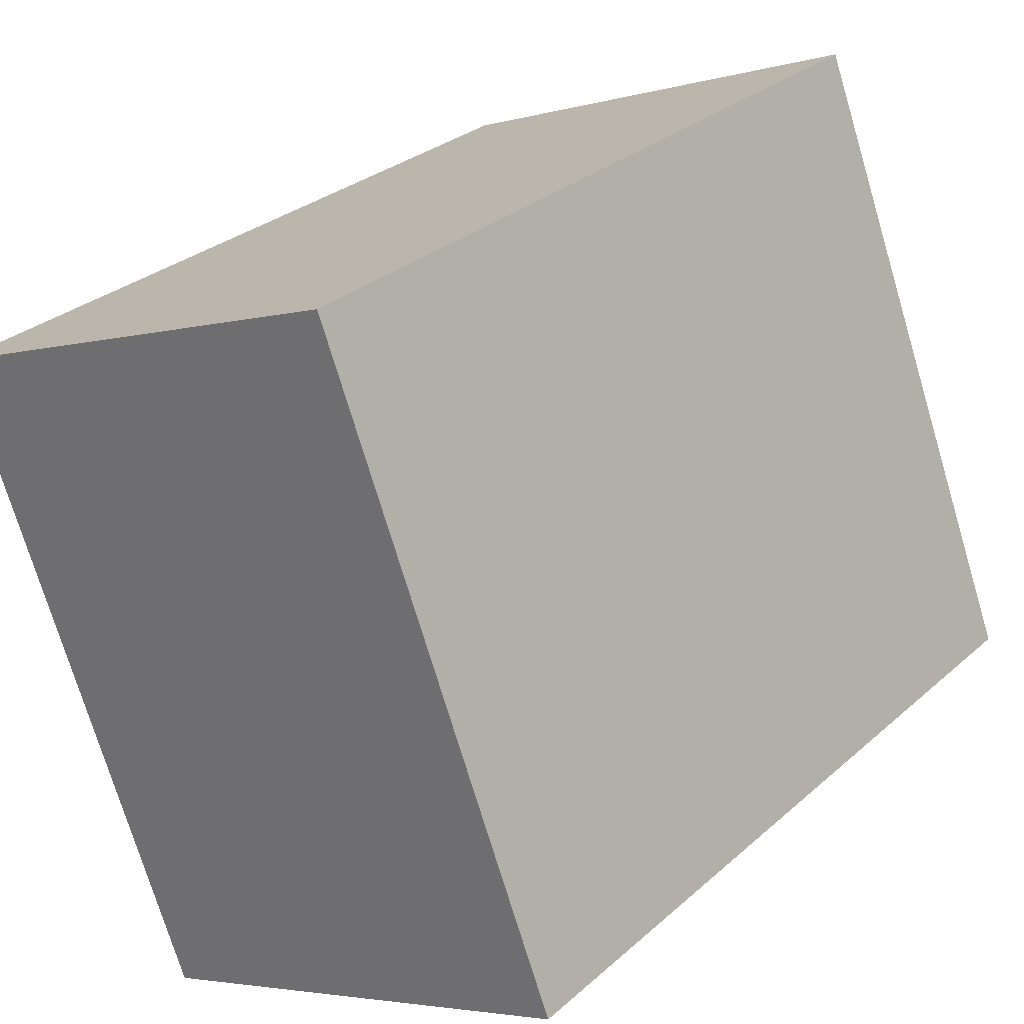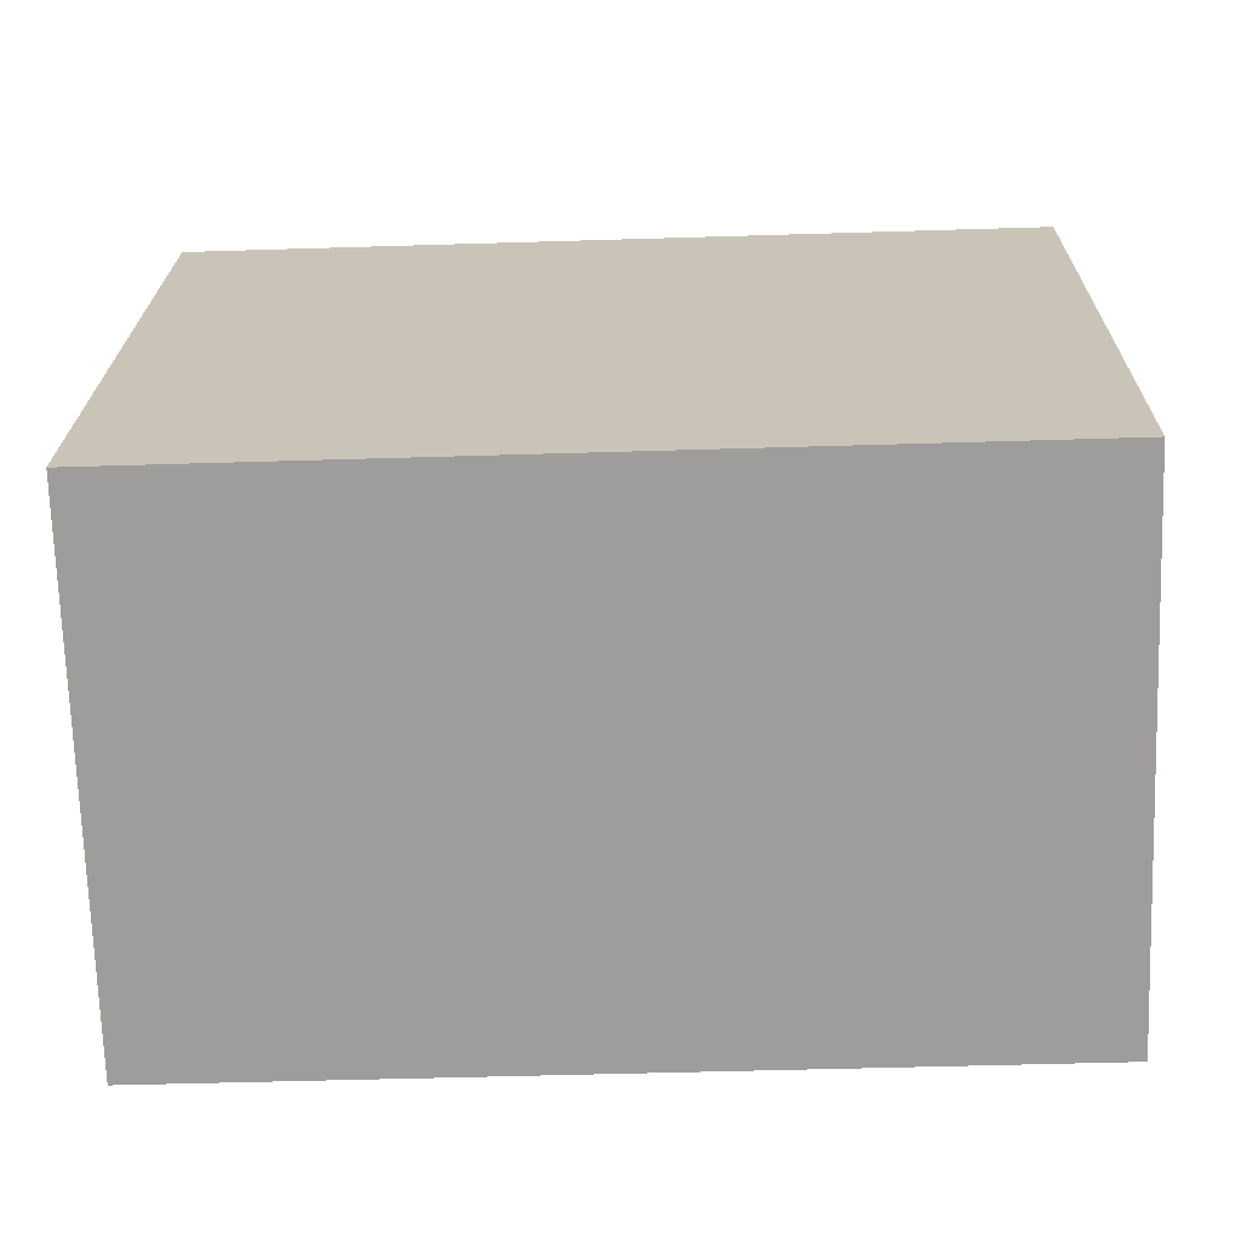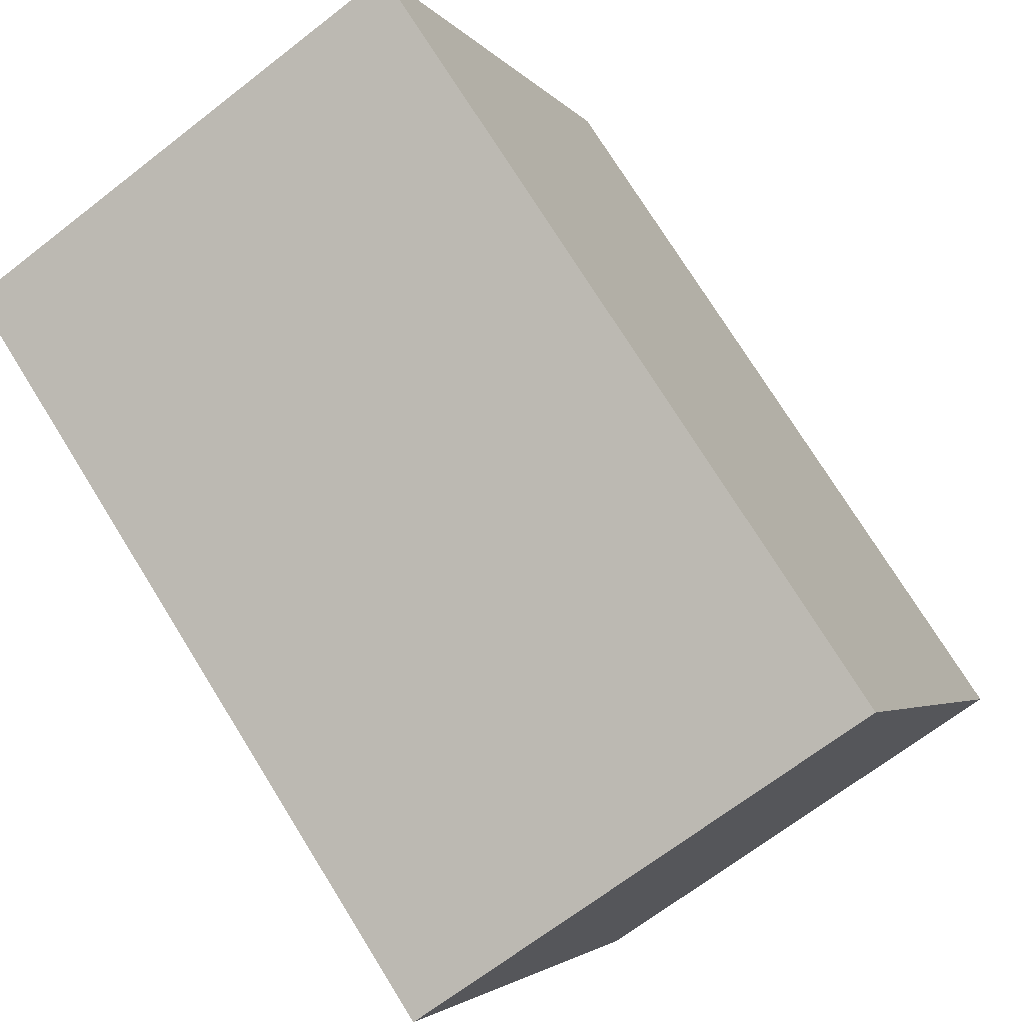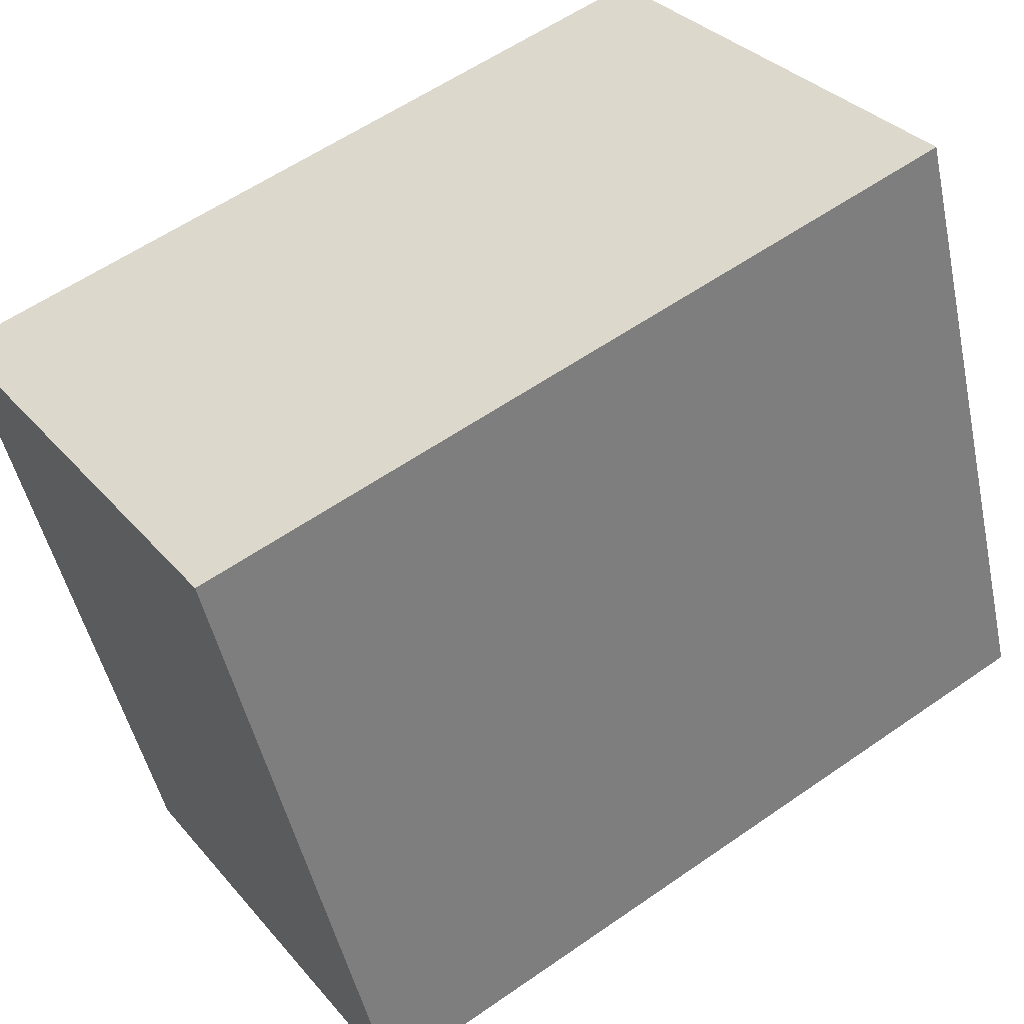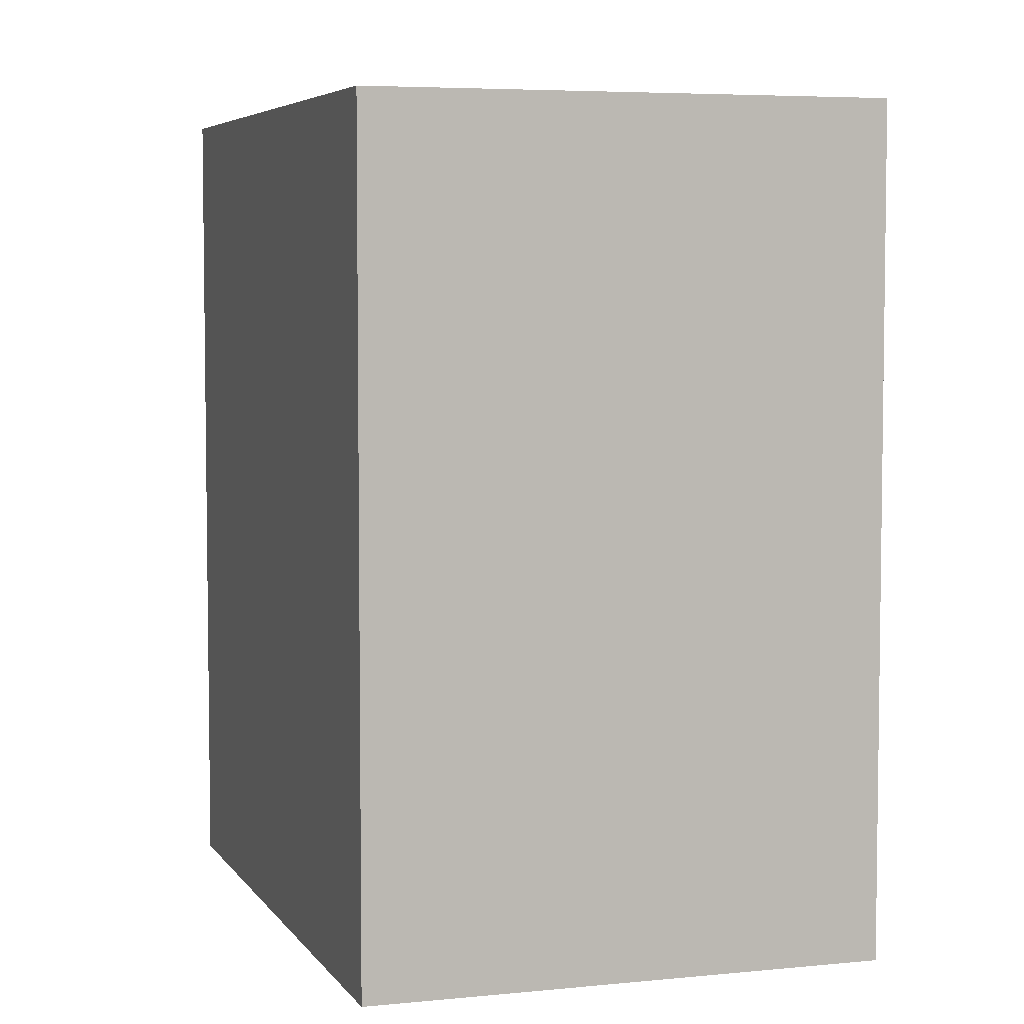
<metadata>
{"format":"obj","ext":"obj","renderer":"f3d","projection":"perspective","resolution":1024,"background":"white","views":[{"elev":29.1,"azim":37.9,"up":"+Z"},{"elev":-48.4,"azim":92.0,"up":"+Z"},{"elev":75.1,"azim":-31.9,"up":"+Z"},{"elev":58.1,"azim":54.2,"up":"+Z"},{"elev":5.3,"azim":-39.5,"up":"+Y"}]}
</metadata>
<code>
v  0 0 0
v  14.57 5.502e-16 -8.985
v  9.576 -2.318e-16 3.786
v  5.025 7.875e-16 -12.86
v  0.0003529 16.56 -0.0005232
v  9.577 16.56 3.785
v  14.57 16.56 -8.986
v  5.025 16.56 -12.86
g defaultobject
f 1 2 3
f 2 1 4
f 3 5 1
f 5 3 6
f 2 6 3
f 6 2 7
f 8 2 4
f 2 8 7
f 5 4 1
f 4 5 8
f 5 7 8
f 7 5 6

</code>
